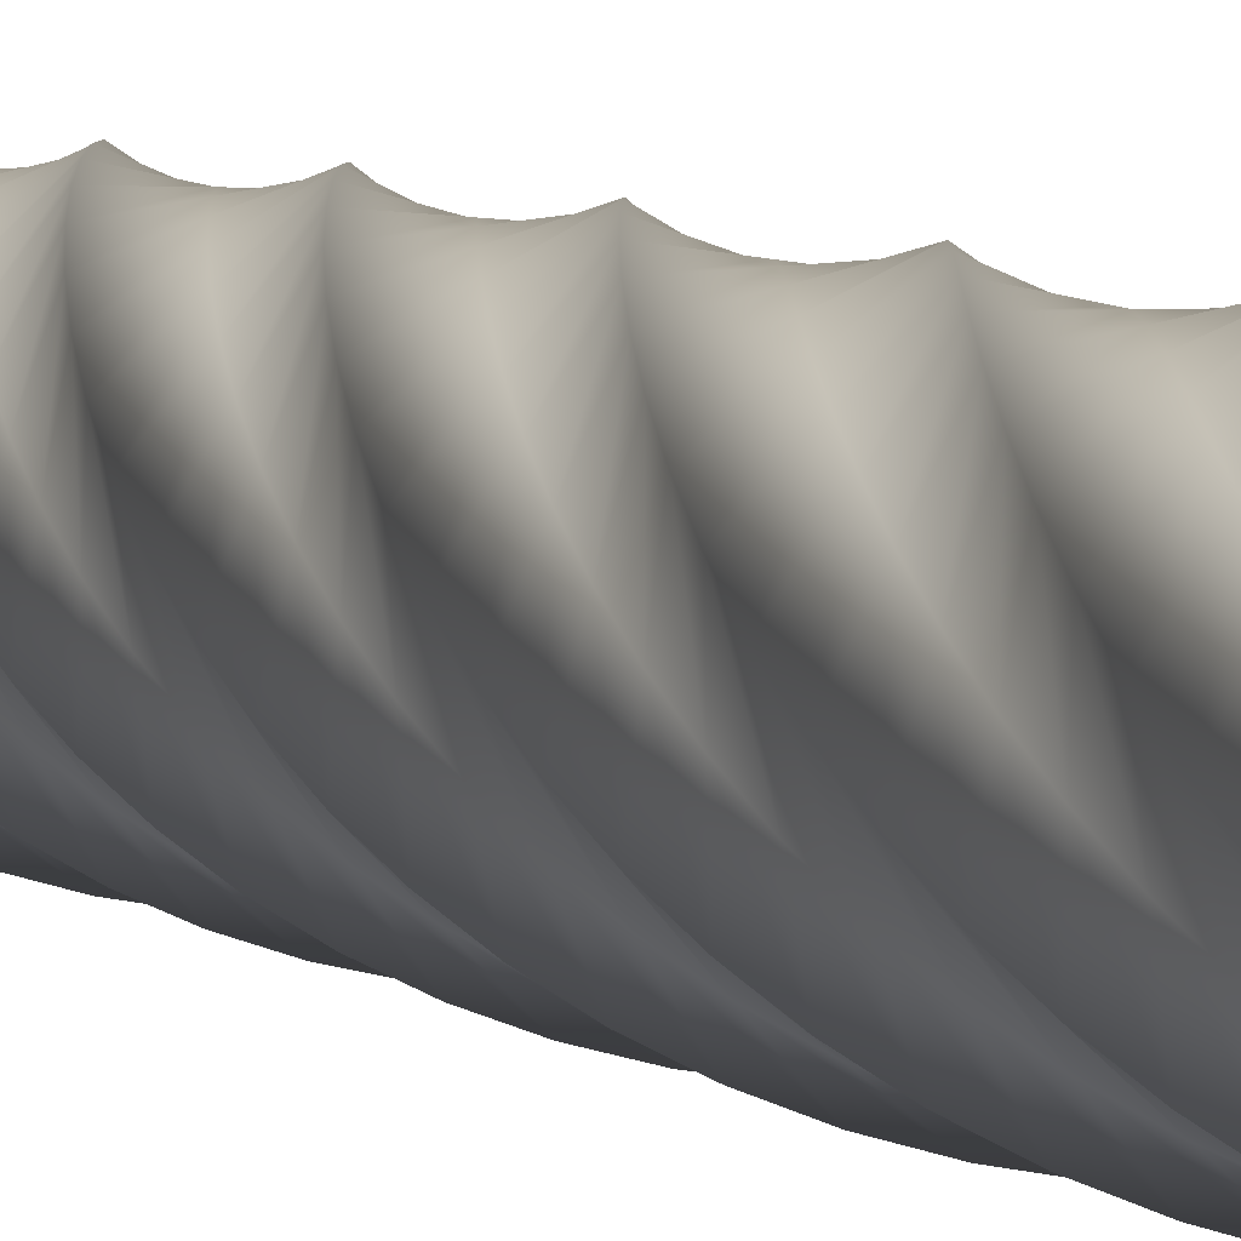
<metadata>
{"format":"obj","ext":"obj","renderer":"f3d","projection":"perspective","resolution":1024,"background":"white","views":[{"elev":6.9,"azim":146.5,"up":"+Z"}]}
</metadata>
<code>
v 60.97 0 -0.06942
v 49.49 0 -23.91
v 37.96 0 -47.71
v 12.16 0 -53.6
v -13.63 0 -59.42
v -34.32 0 -42.92
v -54.96 0 -26.39
v -54.96 0 0.07181
v -54.9 0 26.51
v -34.21 0 43.01
v -13.5 0 59.45
v 12.3 0 53.57
v 38.07 0 47.62
v 49.55 0 23.78
v 60.97 0 -0.06942
v 60.11 15 -9.986
v 44.78 15 -31.55
v 29.41 15 -53.07
v 2.986 15 -54.53
v -23.42 15 -55.92
v -41.03 15 -36.17
v -58.59 15 -16.4
v -54.13 15 9.685
v -49.62 15 35.74
v -26.44 15 48.52
v -3.258 15 61.23
v 21.18 15 51.08
v 45.58 15 40.88
v 52.88 15 15.45
v 60.11 15 -9.986
v 57.6 30 -19.62
v 38.85 30 -38.29
v 20.08 30 -56.91
v -6.214 30 -53.89
v -32.48 30 -50.82
v -46.51 30 -28.39
v -60.48 30 -5.938
v -51.69 30 19.02
v -42.85 30 43.94
v -17.86 30 52.63
v 7.136 30 61.26
v 29.51 30 47.14
v 51.84 30 32.97
v 54.75 30 6.671
v 57.6 30 -19.62
v 53.5 45 -28.69
v 31.88 45 -43.94
v 10.23 45 -59.12
v -15.17 45 -51.72
v -40.55 45 -44.27
v -50.6 45 -19.79
v -60.59 45 4.692
v -47.72 45 27.81
v -34.81 45 50.89
v -8.706 45 55.24
v 17.39 45 59.54
v 37.06 45 41.84
v 56.69 45 24.12
v 55.13 45 -2.295
v 53.5 45 -28.69
v 47.94 60 -36.94
v 24.05 60 -48.33
v 0.1528 60 -59.65
v -23.64 60 -48.07
v -47.39 60 -36.45
v -53.18 60 -10.63
v -58.9 60 15.19
v -42.32 60 35.81
v -25.7 60 56.38
v 0.7565 60 56.28
v 27.2 60 56.11
v 43.62 60 35.36
v 59.97 60 14.58
v 53.98 60 -11.2
v 47.94 60 -36.94
v 41.06 75 -44.13
v 15.59 75 -51.33
v -9.869 75 -58.47
v -31.37 75 -43.05
v -52.83 75 -27.59
v -54.18 75 -1.162
v -55.47 75 25.25
v -35.65 75 42.78
v -15.81 75 60.26
v 10.26 75 55.7
v 36.29 75 51.08
v 48.98 75 27.86
v 61.6 75 4.619
v 51.35 75 -19.78
v 41.06 75 -44.13
v 33.06 90 -50.07
v 6.752 90 -52.87
v -19.55 90 -55.61
v -38.15 90 -36.79
v -56.69 90 -17.94
v -53.57 90 8.337
v -50.39 90 34.59
v -27.9 90 48.53
v -5.398 90 62.42
v 19.53 90 53.53
v 44.41 90 44.59
v 53 90 19.56
v 61.53 90 -5.472
v 47.32 90 -27.79
v 33.06 90 -50.07
v 24.19 105 -54.57
v -2.223 105 -52.9
v -28.61 105 -51.17
v -43.77 105 -29.48
v -58.87 105 -7.778
v -51.37 105 17.6
v -43.81 105 42.94
v -19.3 105 52.89
v 5.226 105 62.79
v 28.3 105 49.83
v 51.32 105 36.82
v 55.57 105 10.7
v 59.76 105 -15.41
v 41.99 105 -35.01
v 24.19 105 -54.57
v 14.68 120 -57.51
v -11.07 120 -51.41
v -36.79 120 -45.27
v -48.08 120 -21.33
v -59.31 120 2.607
v -47.64 120 26.36
v -35.92 120 50.06
v -10.08 120 55.74
v 15.76 120 61.36
v 36.32 120 44.7
v 56.82 120 28
v 56.61 120 1.541
v 56.34 120 -24.9
v 35.52 120 -41.23
v 14.68 120 -57.51
v 4.808 135 -58.8
v -19.55 135 -48.46
v -43.86 135 -38.07
v -50.96 135 -12.57
v -57.99 135 12.92
v -42.49 135 34.36
v -26.94 135 55.75
v -0.5115 135 57
v 25.91 135 58.18
v 43.36 135 38.3
v 60.76 135 18.38
v 56.09 135 -7.665
v 51.37 135 -33.68
v 28.09 135 -46.27
v 4.808 135 -58.8
v -5.138 150 -58.42
v -27.4 150 -44.12
v -49.62 150 -29.78
v -52.32 150 -3.453
v -54.96 150 22.86
v -36.06 150 41.38
v -17.13 150 59.85
v 9.13 150 56.62
v 35.37 150 53.34
v 49.22 150 30.8
v 63.02 150 8.236
v 54.03 150 -16.65
v 44.99 150 -41.5
v 19.93 150 -49.99
v -5.138 150 -58.42
v -14.88 165 -56.36
v -34.41 165 -38.52
v -53.9 165 -20.64
v -52.12 165 5.766
v -50.29 165 32.15
v -28.54 165 47.22
v -6.775 165 62.24
v 18.57 165 54.63
v 43.88 165 46.97
v 53.74 165 22.42
v 63.53 165 -2.145
v 50.48 165 -25.16
v 37.38 165 -48.13
v 11.25 165 -52.28
v -14.88 165 -56.36
v -24.13 180 -52.7
v -40.38 180 -31.81
v -56.57 180 -10.91
v -50.37 180 14.82
v -44.12 180 40.51
v -20.15 180 51.71
v 3.838 180 62.84
v 27.54 180 51.08
v 51.2 180 39.26
v 56.78 180 13.4
v 62.29 180 -12.46
v 45.55 180 -32.95
v 28.77 180 -53.39
v 2.31 180 -53.07
v -24.13 180 -52.7
v -32.63 195 -47.52
v -45.13 195 -24.2
v -57.57 195 -0.8648
v -47.13 195 23.45
v -36.64 195 47.72
v -11.12 195 54.72
v 14.4 195 61.65
v 35.78 195 46.06
v 57.11 195 30.43
v 58.25 195 3.993
v 59.33 195 -22.43
v 39.38 195 -39.8
v 19.39 195 -57.12
v -6.635 195 -52.35
v -32.63 195 -47.52
v -40.14 210 -40.99
v -48.54 210 -15.9
v -56.86 210 9.202
v -42.47 210 31.41
v -28.04 210 53.57
v -1.708 210 56.16
v 24.61 210 58.7
v 43.06 210 39.73
v 61.45 210 20.73
v 58.12 210 -5.525
v 54.74 210 -31.75
v 32.14 210 -45.51
v 9.522 210 -59.22
v -15.33 210 -50.13
v -40.14 210 -40.99
v -46.45 225 -33.29
v -50.49 225 -7.137
v -54.47 225 19.01
v -36.54 225 38.47
v -18.58 225 57.88
v 7.81 225 56
v 34.18 225 54.06
v 49.17 225 32.26
v 64.1 225 10.43
v 56.39 225 -14.89
v 48.64 225 -40.17
v 24.04 225 -49.92
v -0.5617 225 -59.62
v -23.53 225 -46.48
v -46.45 225 -33.29
v -51.36 240 -24.63
v -50.94 240 1.826
v -50.46 240 28.26
v -29.51 240 44.43
v -8.537 240 60.54
v 17.16 240 54.24
v 42.83 240 47.89
v 53.93 240 23.86
v 64.97 240 -0.165
v 53.11 240 -23.82
v 41.2 240 -47.43
v 15.31 240 -52.91
v -10.57 240 -58.32
v -30.99 240 -41.49
v -51.36 240 -24.63
v -54.75 255 -15.27
v -49.87 255 10.74
v -44.94 255 36.72
v -21.57 255 49.12
v 1.816 255 61.47
v 26.09 255 50.93
v 50.32 255 40.34
v 57.21 255 14.79
v 64.04 255 -10.76
v 48.37 255 -32.07
v 32.65 255 -53.34
v 6.212 255 -54.38
v -20.21 255 -55.35
v -37.51 255 -35.32
v -54.75 255 -15.27
v -56.51 270 -5.475
v -47.32 270 19.34
v -38.08 270 44.12
v -12.95 270 52.41
v 12.18 270 60.63
v 34.33 270 46.16
v 56.43 270 31.64
v 58.92 270 5.294
v 61.35 270 -21.04
v 42.3 270 -39.41
v 23.23 270 -57.73
v -3.009 270 -54.29
v -29.22 270 -50.8
v -42.89 270 -28.15
v -56.51 270 -5.475
v -56.59 285 4.478
v -43.35 285 27.39
v -30.08 285 50.26
v -3.908 285 54.2
v 22.25 285 58.07
v 41.64 285 40.07
v 60.98 285 22.03
v 59 285 -4.355
v 56.95 285 -30.72
v 35.09 285 -45.62
v 13.2 285 -60.46
v -12.08 285 -52.65
v -37.33 285 -44.8
v -46.99 285 -20.16
v -56.59 285 4.478
v -55 300 14.3
v -38.09 300 34.66
v -21.15 300 54.96
v 5.31 300 54.43
v 31.75 300 53.85
v 47.83 300 32.83
v 63.85 300 11.8
v 57.45 300 -13.88
v 51 300 -39.52
v 26.93 300 -50.53
v 2.856 300 -61.47
v -20.75 300 -49.51
v -44.31 300 -37.51
v -49.69 300 -11.6
v -55 300 14.3
v -51.77 315 23.72
v -31.67 315 40.93
v -11.55 315 58.09
v 14.44 315 53.11
v 40.4 315 48.08
v 52.71 315 24.66
v 64.96 315 1.224
v 54.32 315 -23.01
v 43.64 315 -47.19
v 18.06 315 -53.99
v -7.511 315 -60.71
v -28.77 315 -44.95
v -49.97 315 -29.15
v -50.9 315 -2.71
v -51.77 315 23.72
v -47 330 32.46
v -24.29 330 46.04
v -1.57 330 59.56
v 23.21 330 50.28
v 47.95 330 40.94
v 56.14 330 15.78
v 64.27 330 -9.384
v 49.7 330 -31.48
v 35.09 330 -53.52
v 8.738 330 -55.9
v -17.6 330 -58.23
v -35.9 330 -39.11
v -54.14 330 -19.96
v -50.6 330 6.26
v -47 330 32.46
v -40.83 345 40.27
v -16.16 345 49.83
v 8.519 345 59.33
v 31.38 345 46
v 54.19 345 32.63
v 58.03 345 6.449
v 61.8 345 -19.72
v 43.72 345 -39.05
v 25.6 345 -58.31
v -0.7753 345 -56.22
v -27.13 345 -54.07
v -41.94 345 -32.15
v -56.7 345 -10.2
v -48.79 345 15.05
v -40.83 345 40.27
v -33.43 360 46.93
v -7.502 360 52.19
v 18.42 360 57.4
v 38.71 360 40.41
v 58.95 360 23.39
v 58.31 360 -3.066
v 57.62 360 -29.5
v 36.54 360 -45.5
v 15.44 360 -61.44
v -10.21 360 -54.93
v -35.82 360 -48.38
v -46.73 360 -24.27
v -57.58 360 -0.1498
v -45.53 360 23.41
v -33.43 360 46.93
v -25.02 375 52.24
v 1.43 375 53.07
v 27.86 375 53.83
v 45 375 33.67
v 62.07 375 13.48
v 56.99 375 -12.49
v 51.86 375 -38.43
v 28.38 375 -50.65
v 4.901 375 -62.81
v -19.29 375 -52.07
v -43.43 375 -41.29
v -50.12 375 -15.69
v -56.75 375 9.907
v -40.9 375 31.1
v -25.02 375 52.24
v -15.83 390 56.06
v 10.38 390 52.42
v 36.56 390 48.72
v 50.06 390 25.96
v 63.49 390 3.179
v 54.1 390 -21.56
v 44.67 390 -46.27
v 19.48 390 -54.35
v -5.721 390 -62.38
v -27.75 390 -47.73
v -49.74 390 -33.03
v -52.02 390 -6.669
v -54.24 390 19.68
v -35.05 390 37.9
v -15.83 390 56.06
v -6.125 405 58.28
v 19.1 405 50.28
v 44.28 405 42.22
v 53.75 405 17.51
v 63.15 405 -7.209
v 49.73 405 -30.02
v 36.27 405 -52.78
v 10.07 405 -56.5
v -16.12 405 -60.17
v -35.37 405 -42.01
v -54.56 405 -23.83
v -52.37 405 2.545
v -50.11 405 28.89
v -28.13 405 43.62
v -6.125 405 58.28
v 3.813 420 58.84
v 27.32 420 46.69
v 50.79 420 34.51
v 55.96 420 8.554
v 61.06 420 -17.39
v 43.99 420 -37.61
v 26.89 420 -57.78
v 0.4349 420 -57.04
v -26 420 -56.24
v -41.91 420 -35.1
v -57.77 420 -13.94
v -51.16 420 11.69
v -44.5 420 37.28
v -20.35 420 48.09
v 3.813 420 58.84
v 13.7 435 57.71
v 34.83 435 41.78
v 55.91 435 25.81
v 56.63 435 -0.6418
v 57.29 435 -27.08
v 37.05 435 -44.13
v 16.8 435 -61.13
v -9.151 435 -55.94
v -35.07 435 -50.7
v -47.2 435 -27.18
v -59.26 435 -3.651
v -48.43 435 20.49
v -37.55 435 44.6
v -11.92 435 51.18
v 13.7 435 57.71
v 23.26 450 54.93
v 41.4 450 35.67
v 59.49 450 16.38
v 55.74 450 -9.82
v 51.94 450 -35.99
v 29.12 450 -49.39
v 6.288 450 -62.73
v -18.42 450 -53.25
v -43.08 450 -43.71
v -51.07 450 -18.49
v -59 450 6.74
v -44.25 450 28.71
v -29.47 450 50.64
v -3.099 450 52.81
v 23.26 450 54.93
v 32.21 465 50.58
v 46.85 465 28.53
v 61.43 465 6.472
v 53.32 465 -18.72
v 45.16 465 -43.87
v 20.41 465 -53.24
v -4.341 465 -62.54
v -27.09 465 -49.03
v -49.8 465 -35.48
v -53.42 465 -9.264
v -56.99 465 16.94
v -38.75 465 36.11
v -20.49 465 55.24
v 5.875 465 52.94
v 32.21 465 50.58
v 40.3 480 44.78
v 51.02 480 20.59
v 61.67 480 -3.617
v 49.44 480 -27.08
v 37.15 480 -50.5
v 11.18 480 -55.56
v -14.79 480 -60.56
v -34.94 480 -43.41
v -55.04 480 -26.22
v -54.19 480 0.2236
v -53.29 480 26.65
v -32.08 480 42.48
v -10.86 480 58.25
v 14.74 480 51.54
v 40.3 480 44.78
v 47.3 495 37.7
v 53.79 495 12.05
v 60.21 495 -13.6
v 44.2 495 -34.67
v 28.14 495 -55.68
v 1.69 495 -56.3
v -24.75 495 -56.85
v -41.72 495 -36.55
v -58.64 495 -16.22
v -53.35 495 9.705
v -48 495 35.6
v -24.44 495 47.63
v -0.8562 495 59.6
v 23.24 495 48.68
v 47.3 495 37.7
v 53.01 510 29.55
v 55.08 510 3.169
v 57.09 510 -23.2
v 37.75 510 -41.26
v 18.39 510 -59.27
v -7.788 510 -55.42
v -33.94 510 -51.51
v -47.25 510 -28.64
v -60.5 510 -5.757
v -50.92 510 18.91
v -41.29 510 43.54
v -16.03 510 51.42
v 9.229 510 59.25
v 31.14 510 44.42
v 53.01 510 29.55
v 40.57 510 0.2506
v 20.38 510 21.86
v 0.1954 510 43.46
v 18.41 510 -20.46
v -1.778 510 1.149
v -21.97 510 22.75
v -3.751 510 -41.16
v -23.94 510 -19.56
v -44.13 510 2.048
v 53.01 510 29.55
v 55.08 510 3.169
v 57.09 510 -23.2
v 37.75 510 -41.26
v 18.39 510 -59.27
v -7.788 510 -55.42
v -33.94 510 -51.51
v -47.25 510 -28.64
v -60.5 510 -5.757
v -50.92 510 18.91
v -41.29 510 43.54
v -16.03 510 51.42
v 9.229 510 59.25
v 31.14 510 44.42
v -26.55 0 -30.33
v -26.55 0 0
v -26.55 0 30.33
v 3.02 0 -30.33
v 3.02 0 0
v 3.02 0 30.33
v 32.59 0 -30.33
v 32.59 0 0
v 32.59 0 30.33
v 60.97 0 -0.06942
v 49.55 0 23.78
v 38.07 0 47.62
v 12.3 0 53.57
v -13.5 0 59.45
v -34.21 0 43.01
v -54.9 0 26.51
v -54.96 0 0.07181
v -54.96 0 -26.39
v -34.32 0 -42.92
v -13.63 0 -59.42
v 12.16 0 -53.6
v 37.96 0 -47.71
v 49.49 0 -23.91
f 32 31 16 17
f 33 32 17 18
f 34 33 18 19
f 35 34 19 20
f 36 35 20 21
f 37 36 21 22
f 38 37 22 23
f 39 38 23 24
f 40 39 24 25
f 41 40 25 26
f 42 41 26 27
f 43 42 27 28
f 44 43 28 29
f 45 44 29 30
f 47 46 31 32
f 48 47 32 33
f 49 48 33 34
f 50 49 34 35
f 51 50 35 36
f 52 51 36 37
f 53 52 37 38
f 54 53 38 39
f 55 54 39 40
f 56 55 40 41
f 57 56 41 42
f 58 57 42 43
f 59 58 43 44
f 60 59 44 45
f 62 61 46 47
f 63 62 47 48
f 64 63 48 49
f 65 64 49 50
f 66 65 50 51
f 67 66 51 52
f 68 67 52 53
f 69 68 53 54
f 70 69 54 55
f 71 70 55 56
f 72 71 56 57
f 73 72 57 58
f 74 73 58 59
f 75 74 59 60
f 77 76 61 62
f 78 77 62 63
f 79 78 63 64
f 80 79 64 65
f 81 80 65 66
f 82 81 66 67
f 83 82 67 68
f 84 83 68 69
f 85 84 69 70
f 86 85 70 71
f 87 86 71 72
f 88 87 72 73
f 89 88 73 74
f 90 89 74 75
f 92 91 76 77
f 93 92 77 78
f 94 93 78 79
f 95 94 79 80
f 96 95 80 81
f 97 96 81 82
f 98 97 82 83
f 99 98 83 84
f 100 99 84 85
f 101 100 85 86
f 102 101 86 87
f 103 102 87 88
f 104 103 88 89
f 105 104 89 90
f 107 106 91 92
f 108 107 92 93
f 109 108 93 94
f 110 109 94 95
f 111 110 95 96
f 112 111 96 97
f 113 112 97 98
f 114 113 98 99
f 115 114 99 100
f 116 115 100 101
f 117 116 101 102
f 118 117 102 103
f 119 118 103 104
f 120 119 104 105
f 122 121 106 107
f 123 122 107 108
f 124 123 108 109
f 125 124 109 110
f 126 125 110 111
f 127 126 111 112
f 128 127 112 113
f 129 128 113 114
f 130 129 114 115
f 131 130 115 116
f 132 131 116 117
f 133 132 117 118
f 134 133 118 119
f 135 134 119 120
f 137 136 121 122
f 138 137 122 123
f 139 138 123 124
f 140 139 124 125
f 141 140 125 126
f 142 141 126 127
f 143 142 127 128
f 144 143 128 129
f 145 144 129 130
f 146 145 130 131
f 147 146 131 132
f 148 147 132 133
f 149 148 133 134
f 150 149 134 135
f 152 151 136 137
f 153 152 137 138
f 154 153 138 139
f 155 154 139 140
f 156 155 140 141
f 157 156 141 142
f 158 157 142 143
f 159 158 143 144
f 160 159 144 145
f 161 160 145 146
f 162 161 146 147
f 163 162 147 148
f 164 163 148 149
f 165 164 149 150
f 167 166 151 152
f 168 167 152 153
f 169 168 153 154
f 170 169 154 155
f 171 170 155 156
f 172 171 156 157
f 173 172 157 158
f 174 173 158 159
f 175 174 159 160
f 176 175 160 161
f 177 176 161 162
f 178 177 162 163
f 179 178 163 164
f 180 179 164 165
f 182 181 166 167
f 183 182 167 168
f 184 183 168 169
f 185 184 169 170
f 186 185 170 171
f 187 186 171 172
f 188 187 172 173
f 189 188 173 174
f 190 189 174 175
f 191 190 175 176
f 192 191 176 177
f 193 192 177 178
f 194 193 178 179
f 195 194 179 180
f 197 196 181 182
f 198 197 182 183
f 199 198 183 184
f 200 199 184 185
f 201 200 185 186
f 202 201 186 187
f 203 202 187 188
f 204 203 188 189
f 205 204 189 190
f 206 205 190 191
f 207 206 191 192
f 208 207 192 193
f 209 208 193 194
f 210 209 194 195
f 212 211 196 197
f 213 212 197 198
f 214 213 198 199
f 215 214 199 200
f 216 215 200 201
f 217 216 201 202
f 218 217 202 203
f 219 218 203 204
f 220 219 204 205
f 221 220 205 206
f 222 221 206 207
f 223 222 207 208
f 224 223 208 209
f 225 224 209 210
f 227 226 211 212
f 228 227 212 213
f 229 228 213 214
f 230 229 214 215
f 231 230 215 216
f 232 231 216 217
f 233 232 217 218
f 234 233 218 219
f 235 234 219 220
f 236 235 220 221
f 237 236 221 222
f 238 237 222 223
f 239 238 223 224
f 240 239 224 225
f 242 241 226 227
f 243 242 227 228
f 244 243 228 229
f 245 244 229 230
f 246 245 230 231
f 247 246 231 232
f 248 247 232 233
f 249 248 233 234
f 250 249 234 235
f 251 250 235 236
f 252 251 236 237
f 253 252 237 238
f 254 253 238 239
f 255 254 239 240
f 257 256 241 242
f 258 257 242 243
f 259 258 243 244
f 260 259 244 245
f 261 260 245 246
f 262 261 246 247
f 263 262 247 248
f 264 263 248 249
f 265 264 249 250
f 266 265 250 251
f 267 266 251 252
f 268 267 252 253
f 269 268 253 254
f 270 269 254 255
f 272 271 256 257
f 273 272 257 258
f 274 273 258 259
f 275 274 259 260
f 276 275 260 261
f 277 276 261 262
f 278 277 262 263
f 279 278 263 264
f 280 279 264 265
f 281 280 265 266
f 282 281 266 267
f 283 282 267 268
f 284 283 268 269
f 285 284 269 270
f 287 286 271 272
f 288 287 272 273
f 289 288 273 274
f 290 289 274 275
f 291 290 275 276
f 292 291 276 277
f 293 292 277 278
f 294 293 278 279
f 295 294 279 280
f 296 295 280 281
f 297 296 281 282
f 298 297 282 283
f 299 298 283 284
f 300 299 284 285
f 302 301 286 287
f 303 302 287 288
f 304 303 288 289
f 305 304 289 290
f 306 305 290 291
f 307 306 291 292
f 308 307 292 293
f 309 308 293 294
f 310 309 294 295
f 311 310 295 296
f 312 311 296 297
f 313 312 297 298
f 314 313 298 299
f 315 314 299 300
f 317 316 301 302
f 318 317 302 303
f 319 318 303 304
f 320 319 304 305
f 321 320 305 306
f 322 321 306 307
f 323 322 307 308
f 324 323 308 309
f 325 324 309 310
f 326 325 310 311
f 327 326 311 312
f 328 327 312 313
f 329 328 313 314
f 330 329 314 315
f 332 331 316 317
f 333 332 317 318
f 334 333 318 319
f 335 334 319 320
f 336 335 320 321
f 337 336 321 322
f 338 337 322 323
f 339 338 323 324
f 340 339 324 325
f 341 340 325 326
f 342 341 326 327
f 343 342 327 328
f 344 343 328 329
f 345 344 329 330
f 347 346 331 332
f 348 347 332 333
f 349 348 333 334
f 350 349 334 335
f 351 350 335 336
f 352 351 336 337
f 353 352 337 338
f 354 353 338 339
f 355 354 339 340
f 356 355 340 341
f 357 356 341 342
f 358 357 342 343
f 359 358 343 344
f 360 359 344 345
f 362 361 346 347
f 363 362 347 348
f 364 363 348 349
f 365 364 349 350
f 366 365 350 351
f 367 366 351 352
f 368 367 352 353
f 369 368 353 354
f 370 369 354 355
f 371 370 355 356
f 372 371 356 357
f 373 372 357 358
f 374 373 358 359
f 375 374 359 360
f 377 376 361 362
f 378 377 362 363
f 379 378 363 364
f 380 379 364 365
f 381 380 365 366
f 382 381 366 367
f 383 382 367 368
f 384 383 368 369
f 385 384 369 370
f 386 385 370 371
f 387 386 371 372
f 388 387 372 373
f 389 388 373 374
f 390 389 374 375
f 392 391 376 377
f 393 392 377 378
f 394 393 378 379
f 395 394 379 380
f 396 395 380 381
f 397 396 381 382
f 398 397 382 383
f 399 398 383 384
f 400 399 384 385
f 401 400 385 386
f 402 401 386 387
f 403 402 387 388
f 404 403 388 389
f 405 404 389 390
f 407 406 391 392
f 408 407 392 393
f 409 408 393 394
f 410 409 394 395
f 411 410 395 396
f 412 411 396 397
f 413 412 397 398
f 414 413 398 399
f 415 414 399 400
f 416 415 400 401
f 417 416 401 402
f 418 417 402 403
f 419 418 403 404
f 420 419 404 405
f 422 421 406 407
f 423 422 407 408
f 424 423 408 409
f 425 424 409 410
f 426 425 410 411
f 427 426 411 412
f 428 427 412 413
f 429 428 413 414
f 430 429 414 415
f 431 430 415 416
f 432 431 416 417
f 433 432 417 418
f 434 433 418 419
f 435 434 419 420
f 437 436 421 422
f 438 437 422 423
f 439 438 423 424
f 440 439 424 425
f 441 440 425 426
f 442 441 426 427
f 443 442 427 428
f 444 443 428 429
f 445 444 429 430
f 446 445 430 431
f 447 446 431 432
f 448 447 432 433
f 449 448 433 434
f 450 449 434 435
f 452 451 436 437
f 453 452 437 438
f 454 453 438 439
f 455 454 439 440
f 456 455 440 441
f 457 456 441 442
f 458 457 442 443
f 459 458 443 444
f 460 459 444 445
f 461 460 445 446
f 462 461 446 447
f 463 462 447 448
f 464 463 448 449
f 465 464 449 450
f 467 466 451 452
f 468 467 452 453
f 469 468 453 454
f 470 469 454 455
f 471 470 455 456
f 472 471 456 457
f 473 472 457 458
f 474 473 458 459
f 475 474 459 460
f 476 475 460 461
f 477 476 461 462
f 478 477 462 463
f 479 478 463 464
f 480 479 464 465
f 482 481 466 467
f 483 482 467 468
f 484 483 468 469
f 485 484 469 470
f 486 485 470 471
f 487 486 471 472
f 488 487 472 473
f 489 488 473 474
f 490 489 474 475
f 491 490 475 476
f 492 491 476 477
f 493 492 477 478
f 494 493 478 479
f 495 494 479 480
f 497 496 481 482
f 498 497 482 483
f 499 498 483 484
f 500 499 484 485
f 501 500 485 486
f 502 501 486 487
f 503 502 487 488
f 504 503 488 489
f 505 504 489 490
f 506 505 490 491
f 507 506 491 492
f 508 507 492 493
f 509 508 493 494
f 510 509 494 495
f 2 17 16 1
f 3 18 17 2
f 5 20 19 4
f 7 22 21 6
f 6 21 20 5
f 4 19 18 3
f 8 23 22 7
f 10 25 24 9
f 11 26 25 10
f 13 28 27 12
f 15 30 29 14
f 14 29 28 13
f 12 27 26 11
f 23 8 9 24
f 497 512 511 496
f 498 513 512 497
f 500 515 514 499
f 502 517 516 501
f 501 516 515 500
f 499 514 513 498
f 503 518 517 502
f 505 520 519 504
f 506 521 520 505
f 508 523 522 507
f 510 525 524 509
f 509 524 523 508
f 507 522 521 506
f 518 503 504 519
f 530 527 526 529
f 531 528 527 530
f 533 530 529 532
f 534 531 530 533
f 526 535 536
f 529 526 537 538
f 536 537 526
f 527 535 526
f 528 547 548
f 535 527 548
f 527 528 548
f 545 546 531
f 546 528 531
f 547 528 546
f 529 539 532
f 541 532 540
f 539 540 532
f 533 532 541
f 534 544 531
f 545 531 544
f 543 534 542
f 533 542 534
f 544 534 543
f 542 533 541
f 529 538 539
f 553 550 549 552
f 554 551 550 553
f 556 553 552 555
f 557 554 553 556
f 549 566 567
f 552 549 568
f 567 568 549
f 569 552 568
f 550 566 549
f 563 564 551
f 565 550 564
f 554 562 551
f 563 551 562
f 564 550 551
f 550 565 566
f 570 555 569
f 556 555 571
f 570 571 555
f 558 556 571
f 557 561 554
f 562 554 561
f 560 557 559
f 556 559 557
f 561 557 560
f 559 556 558
f 555 552 569

</code>
